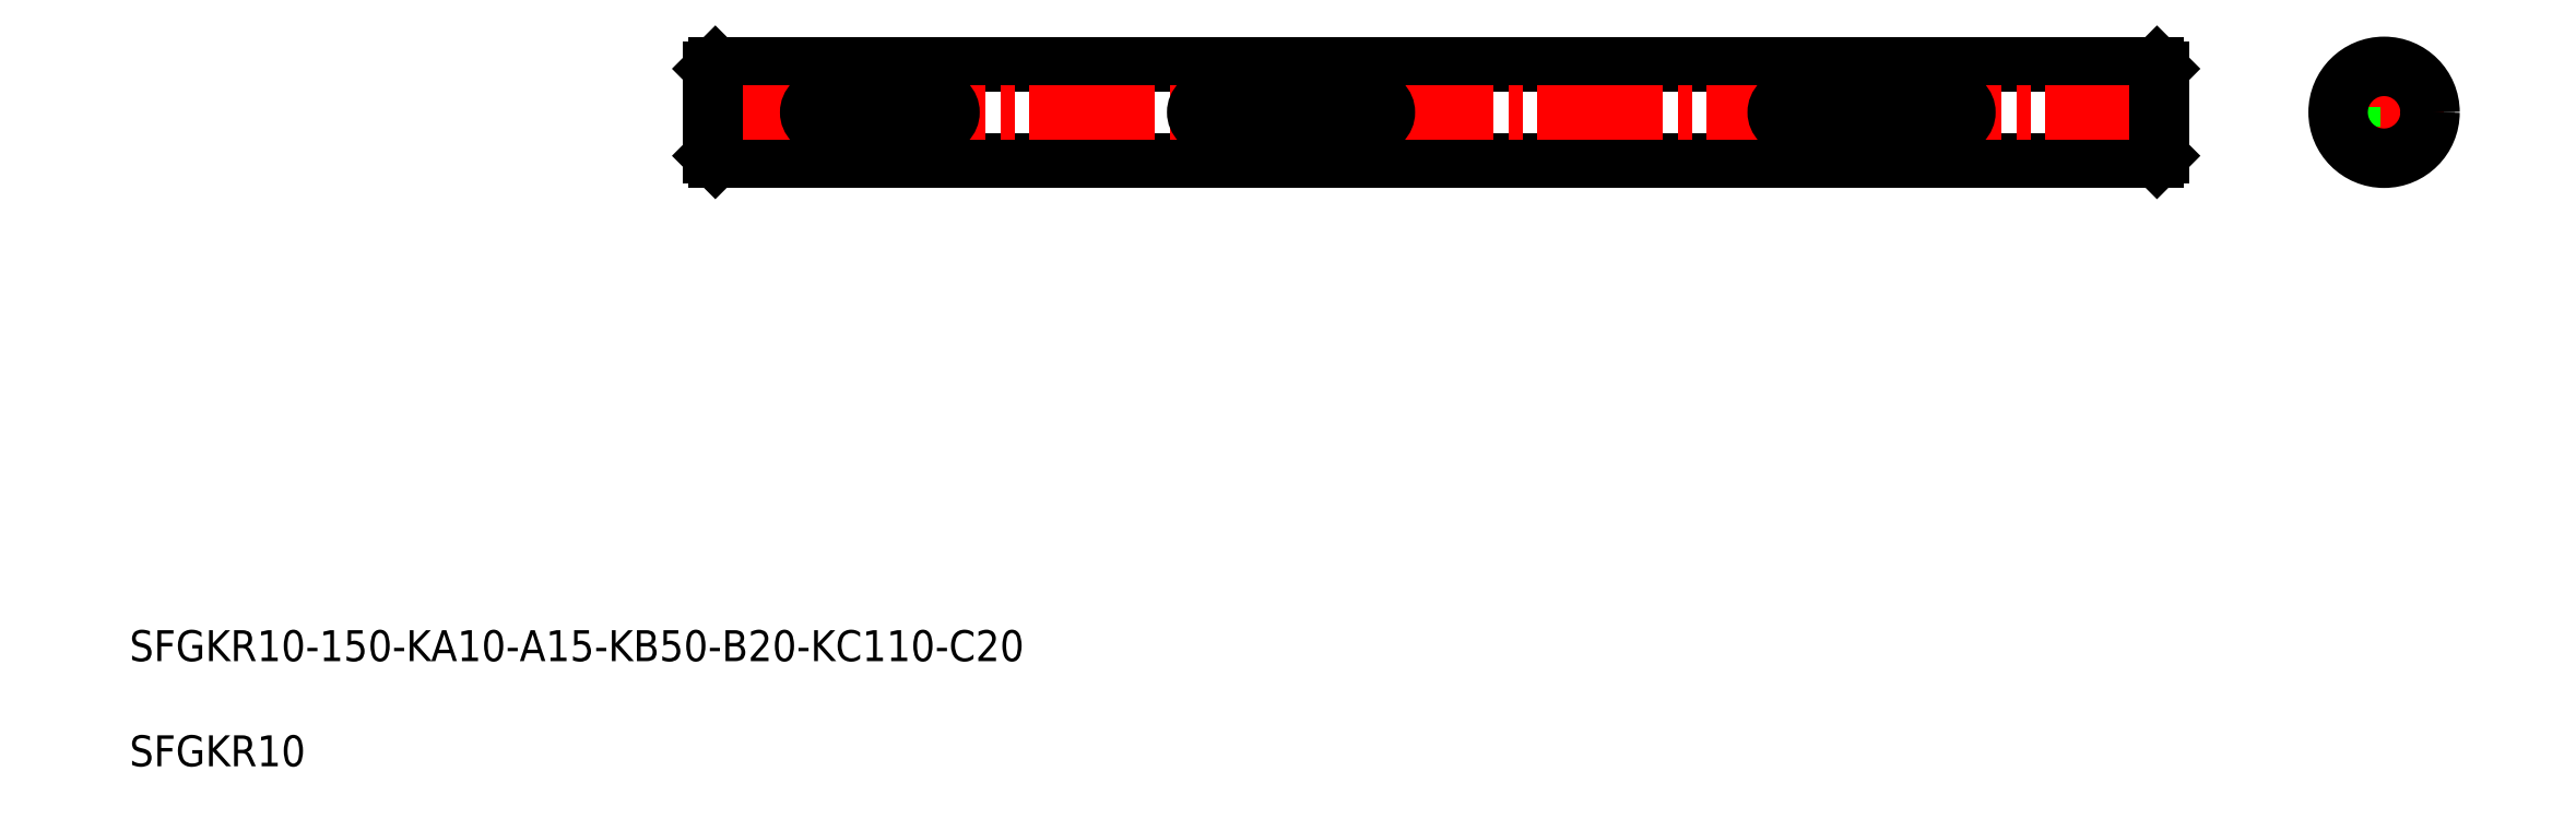
<metadata>
{"format":"dxf","ext":"dxf","renderer":"ezdxf+matplotlib","layout":"modelspace","background":"white","min_lineweight":24,"dpi":150}
</metadata>
<code>
0
SECTION
2
ENTITIES
0
TEXT
8
0
10
18.33
20
79.65
30
0
40
3.2
1
SFGKR10-150-KA10-A15-KB50-B20-KC110-C20
0
TEXT
8
0
10
18.33
20
68.78
30
0
40
3.2
1
SFGKR10
0
LINE
8
0
10
78.88
20
131.4
30
0
11
227.9
21
131.4
31
0
0
LINE
8
0
10
78.88
20
141.4
30
0
11
227.9
21
141.4
31
0
0
LINE
8
CENTER
10
76.33
20
136.4
30
0
11
230.4
21
136.4
31
0
0
LINE
8
0
10
78.88
20
141.4
30
0
11
78.88
21
131.4
31
0
0
LINE
8
0
10
78.38
20
131.9
30
0
11
78.88
21
131.4
31
0
0
LINE
8
0
10
78.38
20
140.9
30
0
11
78.38
21
131.9
31
0
0
LINE
8
0
10
78.38
20
140.9
30
0
11
78.88
21
141.4
31
0
0
LINE
8
0
10
227.9
20
141.4
30
0
11
227.9
21
131.4
31
0
0
LINE
8
0
10
227.9
20
131.4
30
0
11
228.4
21
131.9
31
0
0
LINE
8
0
10
228.4
20
140.9
30
0
11
228.4
21
131.9
31
0
0
LINE
8
0
10
227.9
20
141.4
30
0
11
228.4
21
140.9
31
0
0
LINE
8
CENTER
10
245.1
20
136.4
30
0
11
257.6
21
136.4
31
0
0
LINE
8
0
10
246.6
20
134.9
30
0
11
248.2
21
134.9
31
0
0
LINE
8
0
10
246.6
20
137.9
30
0
11
248.2
21
137.9
31
0
0
LINE
8
CENTER
10
251.4
20
130.2
30
0
11
251.4
21
142.6
31
0
0
CIRCLE
8
0
10
251.4
20
136.4
30
0
40
5
0
LINE
8
0
10
248.2
20
134.9
30
0
11
248.2
21
137.9
31
0
0
LINE
8
0
10
89.88
20
134.9
30
0
11
101.9
21
134.9
31
0
0
LINE
8
0
10
89.88
20
137.9
30
0
11
101.9
21
137.9
31
0
0
ARC
8
0
10
89.88
20
136.4
30
0
40
1.5
50
90
51
270
0
ARC
8
0
10
101.9
20
136.4
30
0
40
1.5
50
270
51
90
0
LINE
8
0
10
129.9
20
134.9
30
0
11
146.9
21
134.9
31
0
0
LINE
8
0
10
129.9
20
137.9
30
0
11
146.9
21
137.9
31
0
0
LINE
8
0
10
128.4
20
140.4
30
0
11
128.4
21
140.4
31
0
0
ARC
8
0
10
129.9
20
136.4
30
0
40
1.5
50
90
51
270
0
ARC
8
0
10
146.9
20
136.4
30
0
40
1.5
50
270
51
90
0
LINE
8
0
10
189.9
20
134.9
30
0
11
206.9
21
134.9
31
0
0
LINE
8
0
10
189.9
20
137.9
30
0
11
206.9
21
137.9
31
0
0
LINE
8
0
10
188.4
20
140.4
30
0
11
188.4
21
140.4
31
0
0
ARC
8
0
10
189.9
20
136.4
30
0
40
1.5
50
90
51
270
0
ARC
8
0
10
206.9
20
136.4
30
0
40
1.5
50
270
51
90
0
CIRCLE
8
0
10
251.4
20
136.4
30
0
40
4.5
0
VIEWPORT
8
0
10
5.771
20
4.387
30
0
40
11.69
41
7.807
68
     1
69
     1
0
VIEWPORT
8
0
10
5.614
20
3.902
30
0
40
8.982
41
6.243
68
     2
69
     2
0
ENDSEC
0
EOF

</code>
